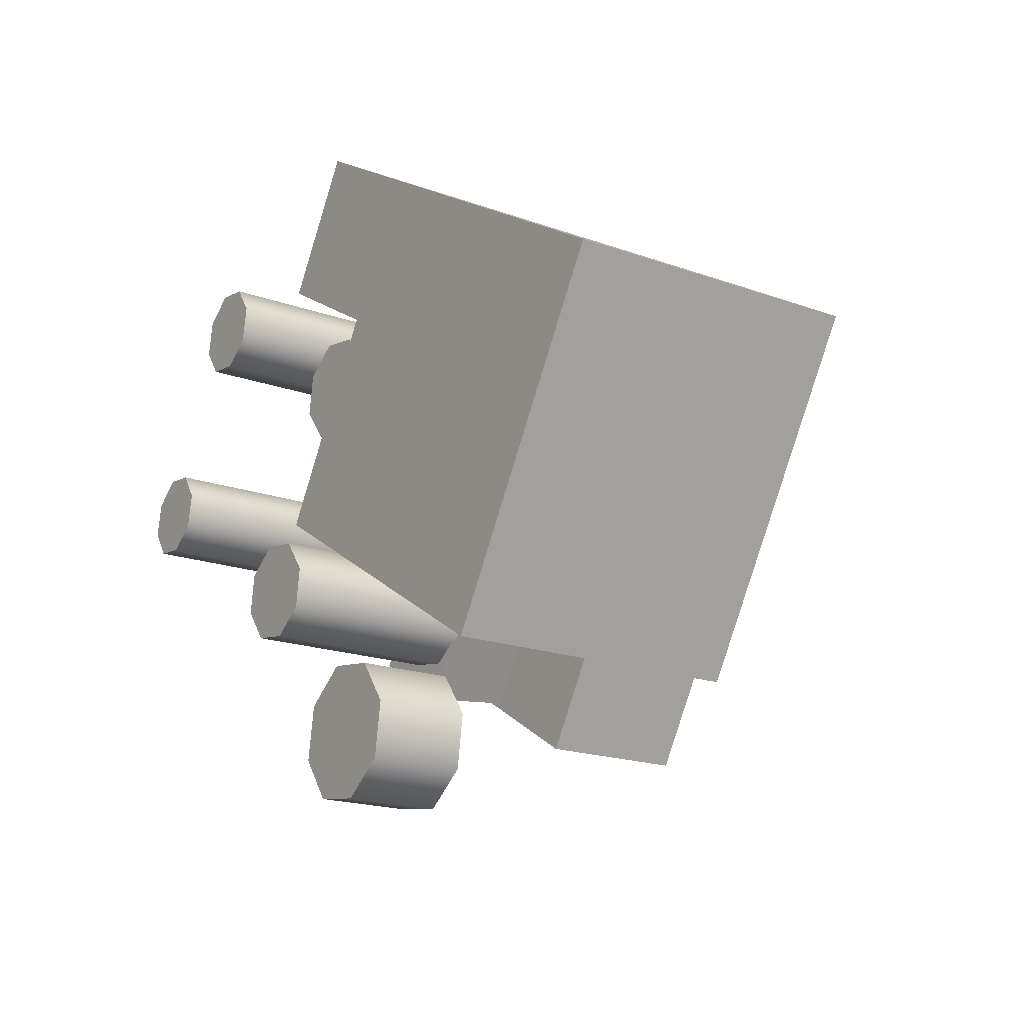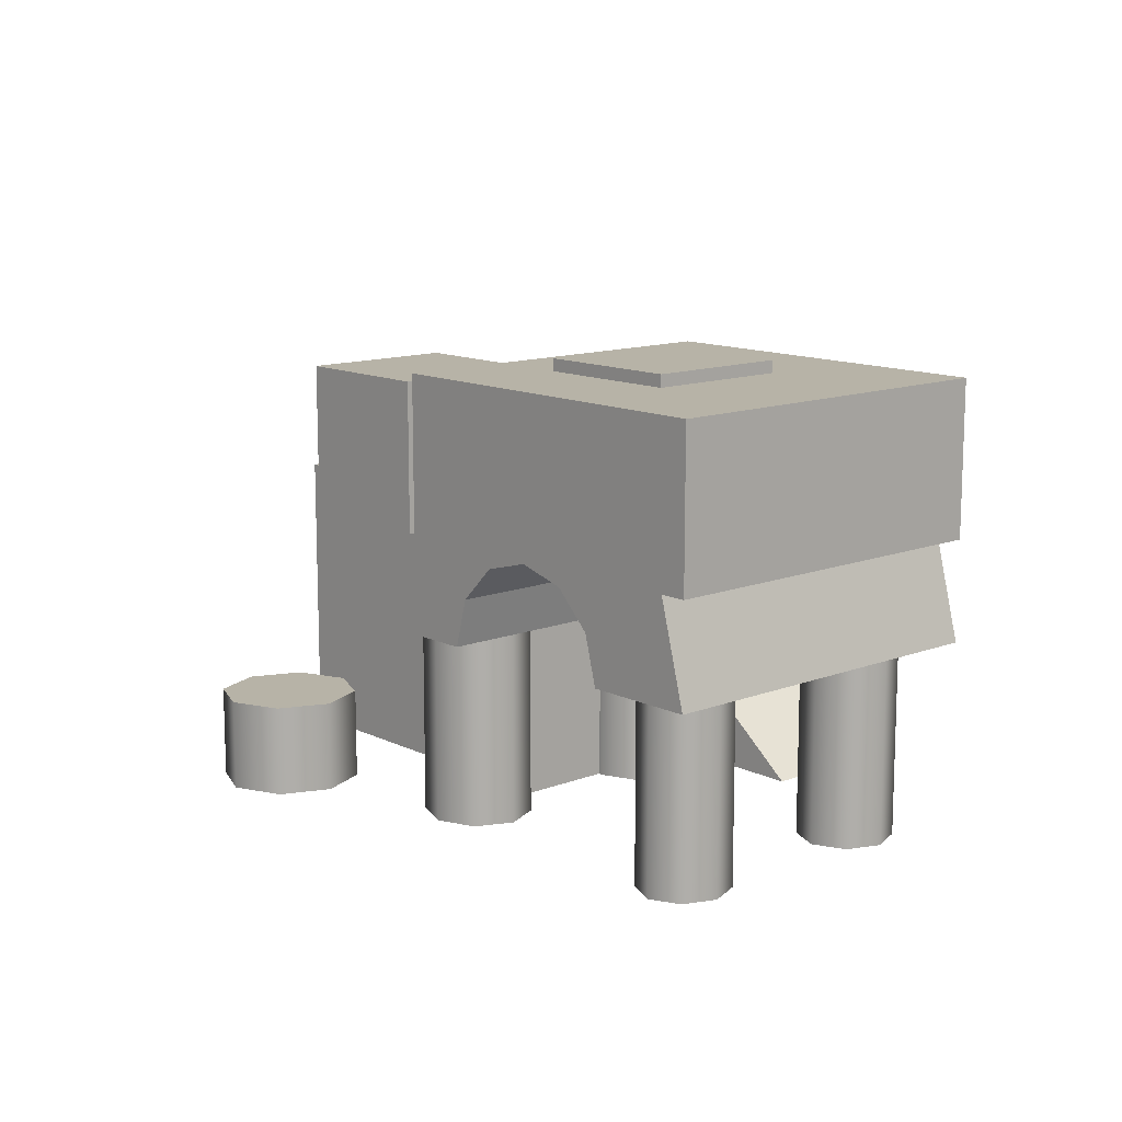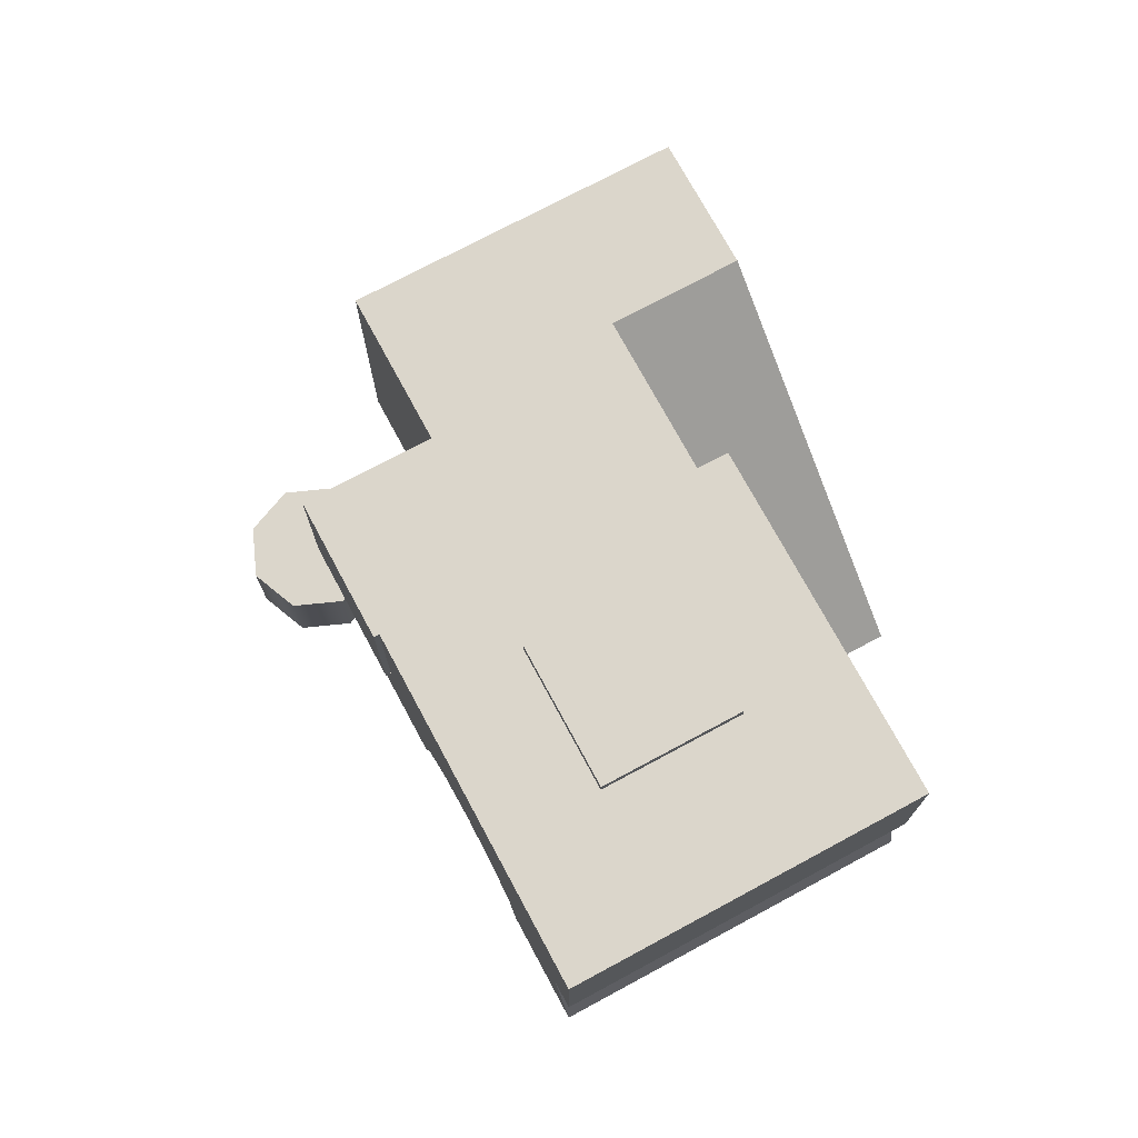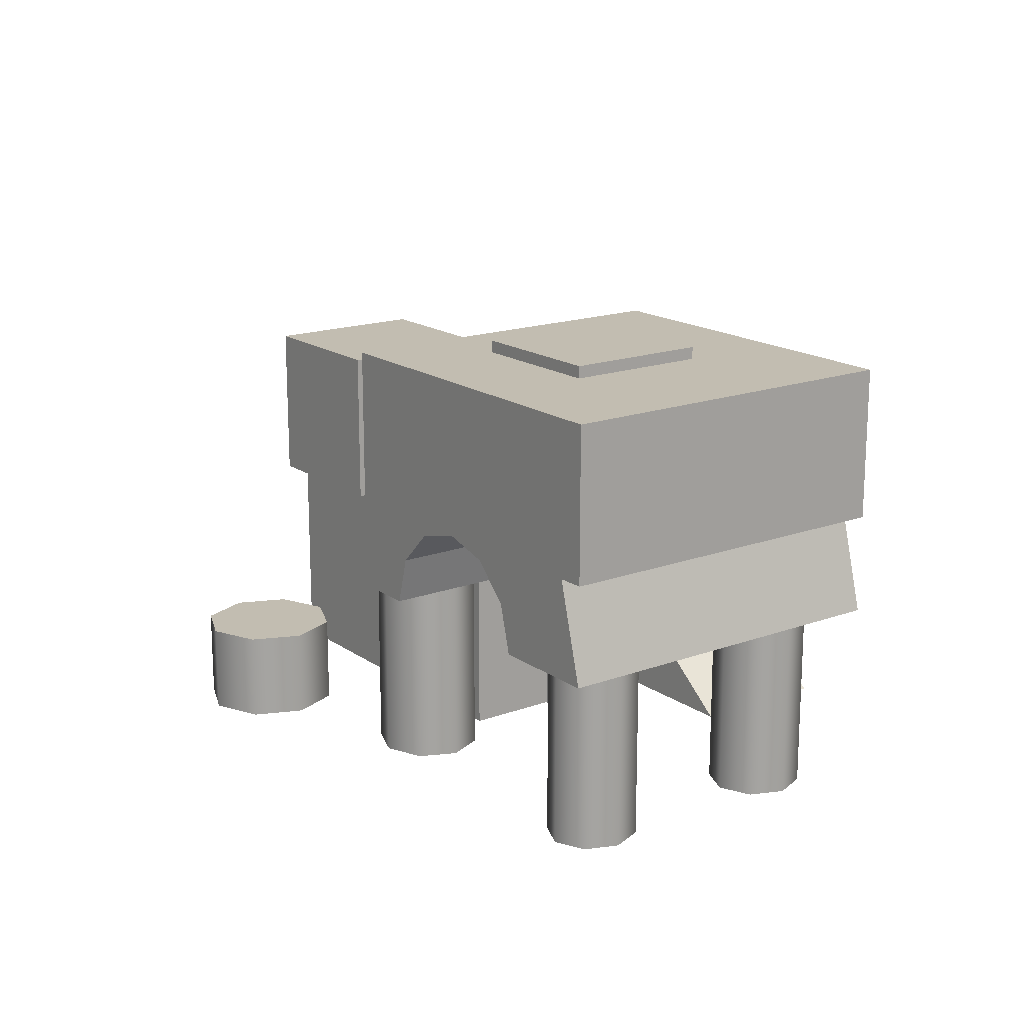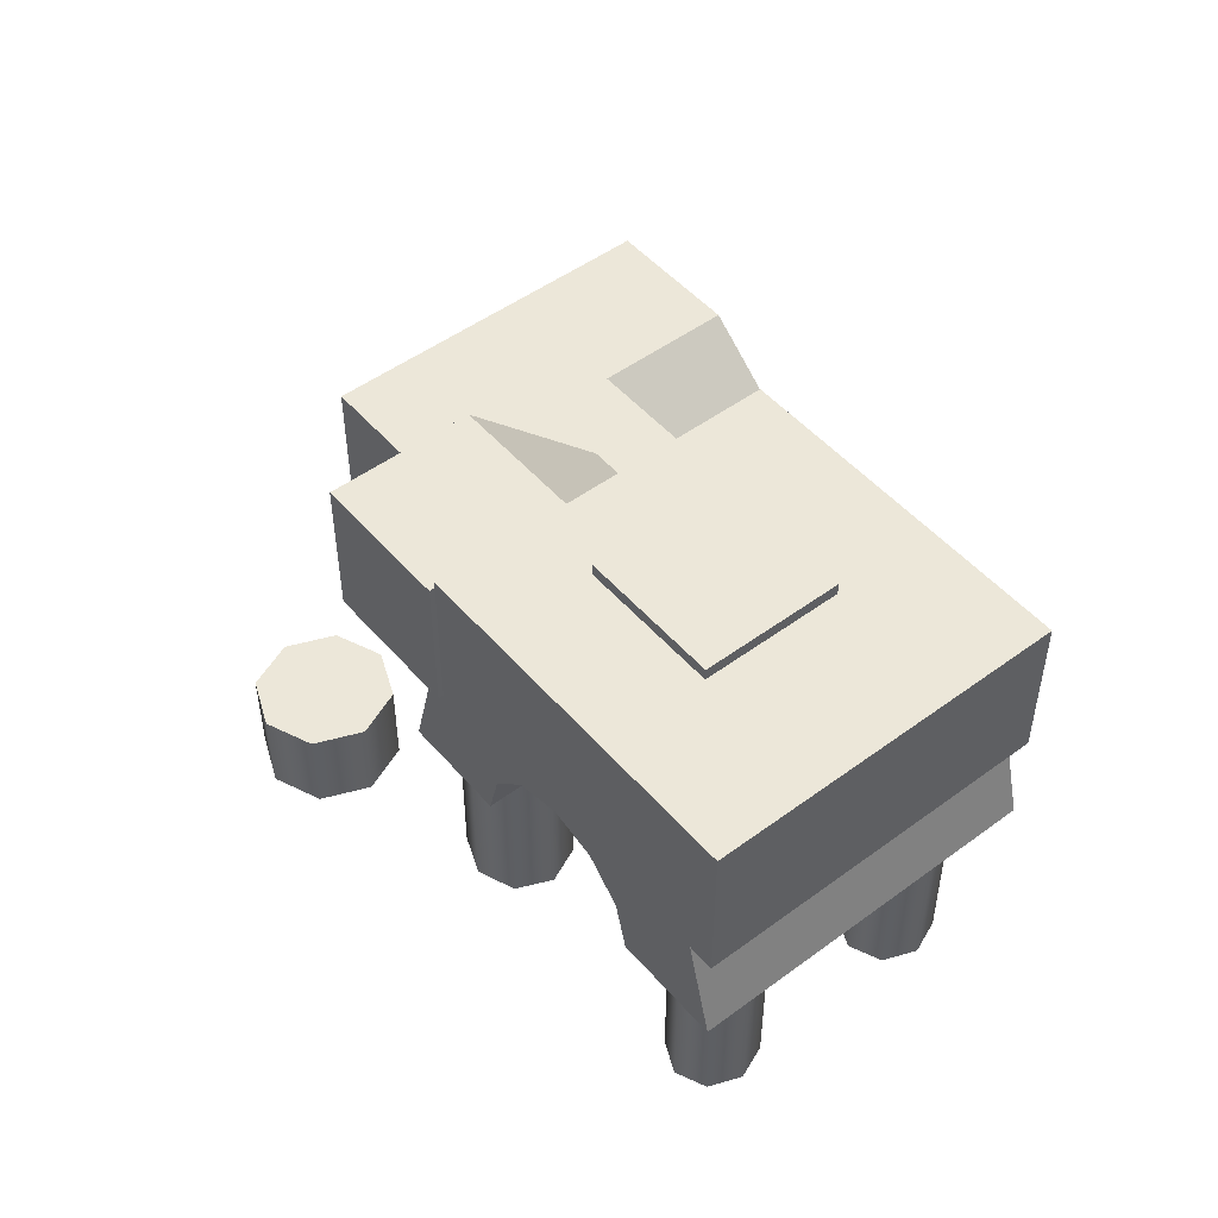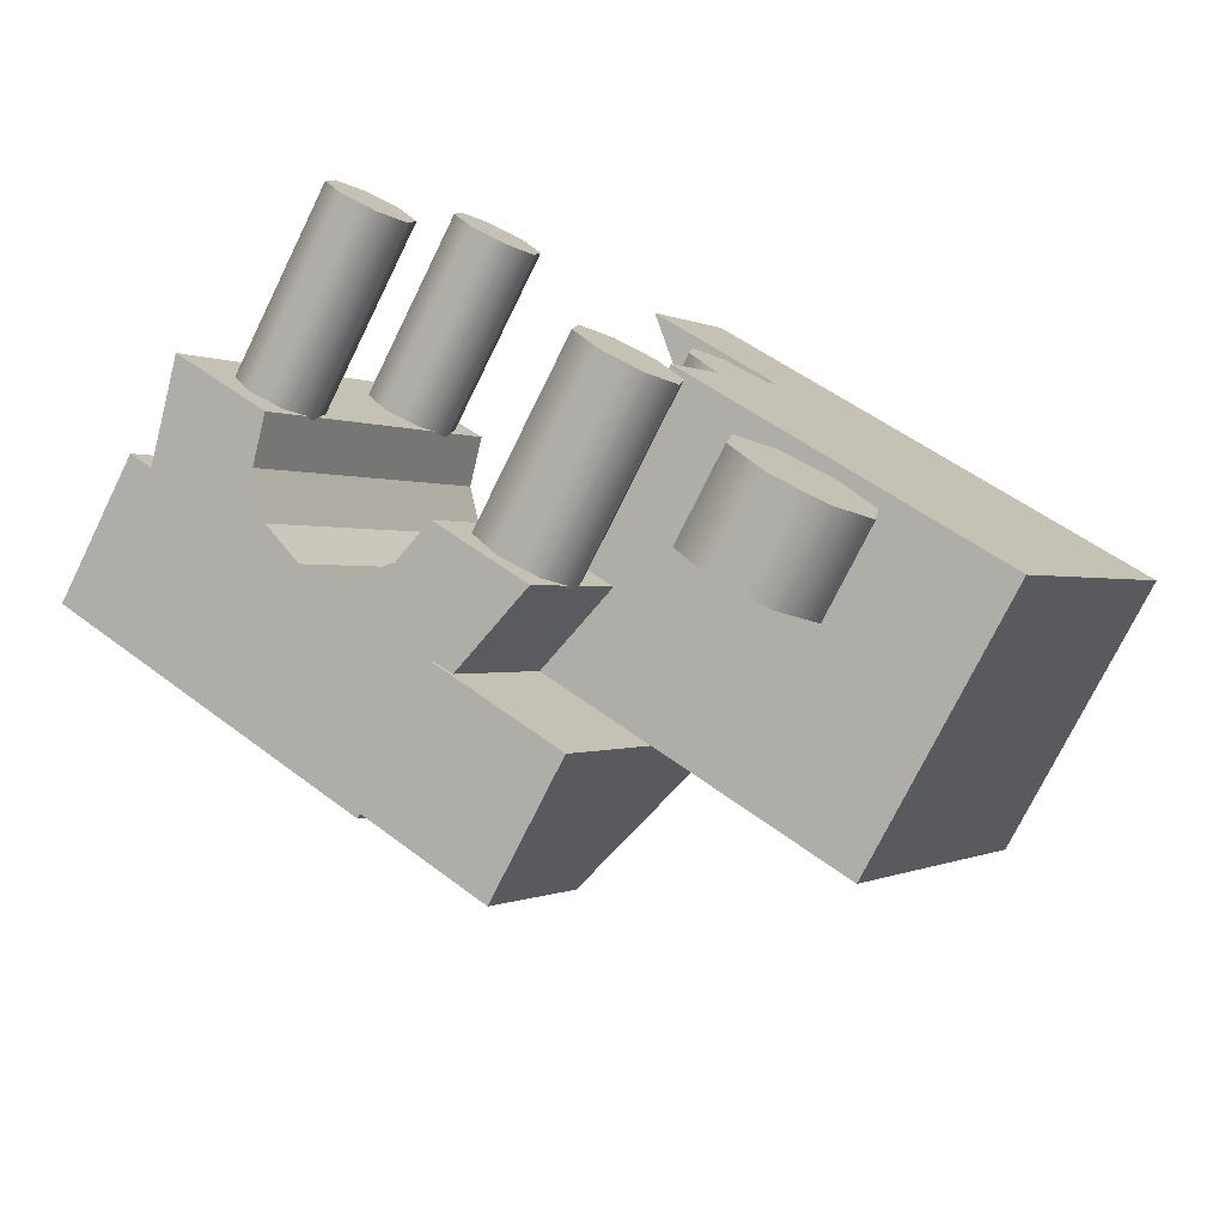
<metadata>
{"format":"obj","ext":"obj","renderer":"f3d","projection":"perspective","resolution":1024,"background":"white","views":[{"elev":-18.8,"azim":55.7,"up":"+Z"},{"elev":12.6,"azim":-100.4,"up":"+Y"},{"elev":73.6,"azim":-87.0,"up":"+Y"},{"elev":17.0,"azim":-95.0,"up":"+Y"},{"elev":49.7,"azim":-97.8,"up":"+Y"},{"elev":-75.1,"azim":-26.2,"up":"+Z"}]}
</metadata>
<code>
o mini temple
g Cylinder (4)
v 14.2 5.477 20
v 14.2 8.137 20
v 14.6 5.477 20.29
v 14.6 8.137 20.29
v 15.07 5.477 20.23
v 15.07 8.137 20.23
v 15.35 5.477 19.84
v 15.35 8.137 19.84
v 15.27 5.477 19.35
v 15.27 8.137 19.35
v 14.87 5.477 19.05
v 14.87 8.137 19.05
v 14.4 5.477 19.12
v 14.4 8.137 19.12
v 14.12 5.477 19.51
v 14.12 8.137 19.51
v 14.74 5.477 19.67
v 14.74 8.137 19.67
f 1 17 3
f 3 17 5
f 5 17 7
f 7 17 9
f 9 17 11
f 11 17 13
f 13 17 15
f 15 17 1
f 4 18 2
f 6 18 4
f 8 18 6
f 10 18 8
f 12 18 10
f 14 18 12
f 16 18 14
f 2 18 16
f 4 2 1
f 1 3 4
f 6 4 3
f 3 5 6
f 8 6 5
f 5 7 8
f 10 8 7
f 7 9 10
f 12 10 9
f 9 11 12
f 14 12 11
f 11 13 14
f 16 14 13
f 13 15 16
f 2 16 15
f 15 1 2
g Arch
v 11.85 8.107 16.75
v 12.17 9.517 16.55
v 14.44 8.107 21.02
v 14.77 9.517 20.82
v 13.28 8.767 15.88
v 13.13 8.107 15.97
v 15.88 8.767 20.15
v 15.73 8.107 20.24
v 13.05 10.55 16.02
v 15.65 10.55 20.29
v 13.69 9.25 15.63
v 16.29 9.25 19.9
v 14.26 10.93 15.28
v 16.85 10.93 19.56
v 14.26 9.427 15.28
v 16.85 9.427 19.56
v 15.46 10.55 14.55
v 18.06 10.55 18.82
v 14.82 9.25 14.94
v 17.42 9.25 19.21
v 16.34 9.517 14.01
v 18.94 9.517 18.29
v 15.23 8.767 14.69
v 17.83 8.767 18.96
v 16.67 8.107 13.82
v 19.26 8.107 18.09
v 15.38 8.107 14.6
v 17.98 8.107 18.87
f 21 22 20 19
f 25 26 24 23
f 19 24 26 21
f 22 28 27 20
f 30 25 23 29
f 28 32 31 27
f 34 30 29 33
f 32 36 35 31
f 38 34 33 37
f 36 40 39 35
f 42 38 37 41
f 40 44 43 39
f 46 42 41 45
f 45 43 44 46
f 26 25 22 21
f 23 24 19 20
f 25 30 28 22
f 29 23 20 27
f 30 34 32 28
f 33 29 27 31
f 34 38 36 32
f 37 33 31 35
f 38 42 40 36
f 41 37 35 39
f 42 46 44 40
f 45 41 39 43
g Cube (1)
v 24.03 5.477 17.53
v 22.32 5.477 18.57
v 22.32 7.477 18.57
v 24.03 7.477 17.53
v 21.28 5.477 16.86
v 18.72 5.477 18.42
v 18.72 7.477 18.42
v 21.28 7.477 16.86
v 18.72 9.477 18.42
v 21.28 9.477 16.86
v 22.32 9.477 18.57
v 24.03 9.477 17.53
v 17.16 5.477 15.86
v 17.16 7.477 15.86
v 17.16 9.477 15.86
v 19.72 5.477 14.3
v 19.72 7.477 14.3
v 21.43 5.477 13.26
v 21.43 7.477 13.26
v 21.43 9.477 13.26
v 19.72 9.477 14.3
v 22.99 5.477 15.82
v 22.99 7.477 15.82
v 22.99 9.477 15.82
f 50 49 48 47
f 54 53 52 51
f 56 55 53 54
f 58 57 49 50
f 53 60 59 52
f 55 61 60 53
f 59 60 63 62
f 62 63 65 64
f 63 67 66 65
f 60 61 67 63
f 64 65 69 68
f 65 66 70 69
f 56 70 66 67
f 55 56 67 61
f 64 68 51 62
f 62 51 52 59
f 49 57 56 54
f 58 50 69 70
f 57 58 70 56
f 47 48 51 68
f 48 49 54 51
f 50 47 68 69
g Cube (5)
v 22.32 5.477 18.57
v 19.76 5.477 20.13
v 22.32 9.477 18.57
v 18.05 5.477 21.17
v 18.72 5.477 18.42
v 17.01 5.477 19.46
v 21.28 5.477 16.86
v 21.28 9.477 16.86
f 73 74 72 71
f 74 76 75 72
f 76 78 77 75
f 78 73 71 77
f 78 76 74 73
f 71 72 75 77
g Cylinder (3)
v 17.52 5.477 17.98
v 17.52 8.137 17.98
v 17.96 5.477 18.3
v 17.96 8.137 18.3
v 18.52 5.477 18.2
v 18.52 8.137 18.2
v 18.87 5.477 17.75
v 18.87 8.137 17.75
v 18.79 5.477 17.21
v 18.79 8.137 17.21
v 18.35 5.477 16.89
v 18.35 8.137 16.89
v 17.79 5.477 16.99
v 17.79 8.137 16.99
v 17.44 5.477 17.44
v 17.44 8.137 17.44
v 18.15 5.477 17.59
v 18.15 8.137 17.59
f 79 95 81
f 81 95 83
f 83 95 85
f 85 95 87
f 87 95 89
f 89 95 91
f 91 95 93
f 93 95 79
f 82 96 80
f 84 96 82
f 86 96 84
f 88 96 86
f 90 96 88
f 92 96 90
f 94 96 92
f 80 96 94
f 82 80 79
f 79 81 82
f 84 82 81
f 81 83 84
f 86 84 83
f 83 85 86
f 88 86 85
f 85 87 88
f 90 88 87
f 87 89 90
f 92 90 89
f 89 91 92
f 94 92 91
f 91 93 94
f 80 94 93
f 93 79 80
g Cylinder
v 17.83 5.477 13.11
v 17.83 6.726 13.11
v 18.41 5.477 13.54
v 18.41 6.726 13.54
v 19.13 5.477 13.43
v 19.13 6.726 13.43
v 19.56 5.477 12.84
v 19.56 6.726 12.84
v 19.45 5.477 12.12
v 19.45 6.726 12.12
v 18.86 5.477 11.69
v 18.86 6.726 11.69
v 18.15 5.477 11.81
v 18.15 6.726 11.81
v 17.72 5.477 12.39
v 17.72 6.726 12.39
v 18.64 5.477 12.62
v 18.64 6.726 12.62
f 97 113 99
f 99 113 101
f 101 113 103
f 103 113 105
f 105 113 107
f 107 113 109
f 109 113 111
f 111 113 97
f 100 114 98
f 102 114 100
f 104 114 102
f 106 114 104
f 108 114 106
f 110 114 108
f 112 114 110
f 98 114 112
f 100 98 97
f 97 99 100
f 102 100 99
f 99 101 102
f 104 102 101
f 101 103 104
f 106 104 103
f 103 105 106
f 108 106 105
f 105 107 108
f 110 108 107
f 107 109 110
f 112 110 109
f 109 111 112
f 98 112 111
f 111 97 98
g Cylinder (2)
v 12.68 5.477 17.41
v 12.68 8.137 17.41
v 13.05 5.477 17.71
v 13.05 8.137 17.71
v 13.5 5.477 17.65
v 13.5 8.137 17.65
v 13.76 5.477 17.27
v 13.76 8.137 17.27
v 13.68 5.477 16.8
v 13.68 8.137 16.8
v 13.3 5.477 16.51
v 13.3 8.137 16.51
v 12.85 5.477 16.57
v 12.85 8.137 16.57
v 12.59 5.477 16.95
v 12.59 8.137 16.95
v 13.18 5.477 17.11
v 13.18 8.137 17.11
f 115 131 117
f 117 131 119
f 119 131 121
f 121 131 123
f 123 131 125
f 125 131 127
f 127 131 129
f 129 131 115
f 118 132 116
f 120 132 118
f 122 132 120
f 124 132 122
f 126 132 124
f 128 132 126
f 130 132 128
f 116 132 130
f 118 116 115
f 115 117 118
f 120 118 117
f 117 119 120
f 122 120 119
f 119 121 122
f 124 122 121
f 121 123 124
f 126 124 123
f 123 125 126
f 128 126 125
f 125 127 128
f 130 128 127
f 127 129 130
f 116 130 129
f 129 115 116
g Cube (4)
v 18.72 9.477 18.42
v 14.44 9.477 21.02
v 18.72 11.58 18.42
v 14.44 11.58 21.02
v 11.85 9.477 16.75
v 11.85 11.58 16.75
v 16.12 9.477 14.15
v 16.12 11.58 14.15
f 135 136 134 133
f 136 138 137 134
f 138 140 139 137
f 140 135 133 139
f 140 138 136 135
f 133 134 137 139
g Cylinder (1)
v 15.96 5.477 15.42
v 15.96 8.137 15.42
v 16.4 5.477 15.73
v 16.4 8.137 15.73
v 16.96 5.477 15.64
v 16.96 8.137 15.64
v 17.31 5.477 15.18
v 17.31 8.137 15.18
v 17.23 5.477 14.64
v 17.23 8.137 14.64
v 16.79 5.477 14.33
v 16.79 8.137 14.33
v 16.23 5.477 14.43
v 16.23 8.137 14.43
v 15.88 5.477 14.88
v 15.88 8.137 14.88
v 16.6 5.477 15.03
v 16.6 8.137 15.03
f 141 157 143
f 143 157 145
f 145 157 147
f 147 157 149
f 149 157 151
f 151 157 153
f 153 157 155
f 155 157 141
f 144 158 142
f 146 158 144
f 148 158 146
f 150 158 148
f 152 158 150
f 154 158 152
f 156 158 154
f 142 158 156
f 144 142 141
f 141 143 144
f 146 144 143
f 143 145 146
f 148 146 145
f 145 147 148
f 150 148 147
f 147 149 150
f 152 150 149
f 149 151 152
f 154 152 151
f 151 153 154
f 156 154 153
f 153 155 156
f 142 156 155
f 155 141 142
g Cube (6)
v 19.91 9.477 16.53
v 18.2 9.477 17.57
v 18.87 11.48 14.82
v 17.16 11.48 15.86
v 17.16 9.477 15.86
v 16.08 9.477 14.09
v 16.08 11.48 14.09
v 17.79 9.477 13.05
v 17.79 11.48 13.05
v 18.87 9.477 14.82
f 161 162 160 159
f 162 165 164 163
f 165 167 166 164
f 167 161 168 166
f 167 165 162 161
f 168 163 164 166
f 159 160 163 168
f 161 159 168 161
f 160 162 162 163
f 162 161 161 162
g Cube (4)
v 17.03 11.43 17.68
v 15.32 11.43 18.72
v 17.03 11.75 17.68
v 15.32 11.75 18.72
v 14.28 11.43 17.01
v 14.28 11.75 17.01
v 15.99 11.43 15.97
v 15.99 11.75 15.97
f 171 172 170 169
f 172 174 173 170
f 174 176 175 173
f 176 171 169 175
f 176 174 172 171
f 169 170 173 175

</code>
